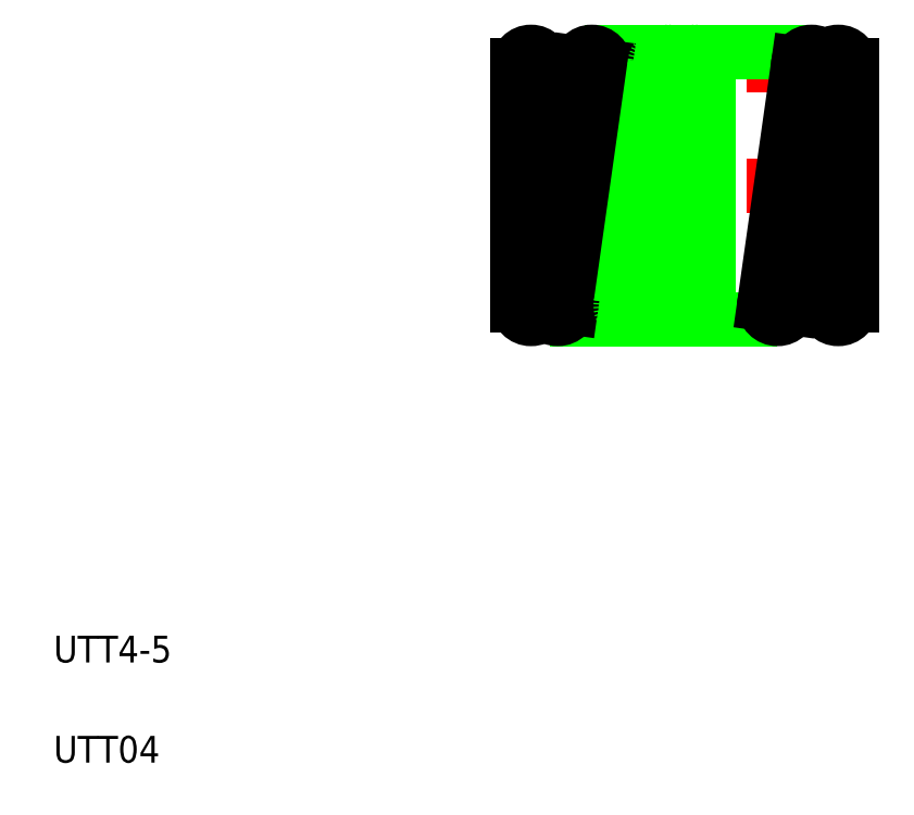
<metadata>
{"format":"dxf","ext":"dxf","renderer":"ezdxf+matplotlib","layout":"modelspace","background":"white","min_lineweight":24,"dpi":150}
</metadata>
<code>
0
SECTION
2
ENTITIES
0
LINE
8
CENTER
10
11.4
20
11.81
30
0
11
16.7
21
11.81
31
0
0
LINE
8
CENTER
10
11.34
20
10.01
30
0
11
16.7
21
10.01
31
0
0
LINE
8
CENTER
10
11.4
20
13.61
30
0
11
16.7
21
13.61
31
0
0
LINE
8
0
10
12.6
20
13.81
30
0
11
16
21
13.81
31
0
0
LINE
8
0
10
12.09
20
9.813
30
0
11
15.49
21
9.813
31
0
0
TEXT
8
0
10
4.65
20
3.169
30
0
40
0.4
1
UTT04
0
TEXT
8
0
10
4.65
20
4.669
30
0
40
0.4
1
UTT4-5
0
LINE
8
0
10
16.6
20
10.01
30
0
11
16.6
21
13.61
31
0
0
LINE
8
0
10
16.2
20
10.01
30
0
11
16.2
21
13.61
31
0
0
LINE
8
0
10
16.2
20
13.59
30
0
11
15.69
21
9.98
31
0
0
CIRCLE
8
0
10
15.49
20
10.01
30
0
40
0.2
0
CIRCLE
8
0
10
16.4
20
10.01
30
0
40
0.2
0
CIRCLE
8
0
10
16.4
20
13.61
30
0
40
0.2
0
CIRCLE
8
0
10
16
20
13.61
30
0
40
0.2
0
LINE
8
0
10
15.8
20
13.64
30
0
11
15.29
21
10.03
31
0
0
LINE
8
0
10
11.6
20
13.61
30
0
11
11.6
21
10.01
31
0
0
LINE
8
0
10
12
20
13.61
30
0
11
12
21
10.01
31
0
0
LINE
8
0
10
12
20
10.04
30
0
11
12.51
21
13.65
31
0
0
LINE
8
0
10
12.4
20
9.986
30
0
11
12.91
21
13.59
31
0
0
CIRCLE
8
0
10
12.71
20
13.61
30
0
40
0.2
0
CIRCLE
8
0
10
11.8
20
13.61
30
0
40
0.2
0
CIRCLE
8
0
10
11.8
20
10.01
30
0
40
0.2
0
CIRCLE
8
0
10
12.2
20
10.01
30
0
40
0.2
0
LINE
8
0
10
14.45
20
10.01
30
0
11
14.45
21
13.61
31
0
0
LINE
8
0
10
14.05
20
10.01
30
0
11
14.05
21
13.61
31
0
0
LINE
8
0
10
14.05
20
13.59
30
0
11
13.54
21
9.98
31
0
0
LINE
8
0
10
13.65
20
13.64
30
0
11
13.14
21
10.03
31
0
0
CIRCLE
8
0
10
13.34
20
10.01
30
0
40
0.2
0
CIRCLE
8
0
10
14.25
20
10.01
30
0
40
0.2
0
CIRCLE
8
0
10
14.25
20
13.61
30
0
40
0.2
0
CIRCLE
8
0
10
13.85
20
13.61
30
0
40
0.2
0
ENDSEC
0
EOF

</code>
